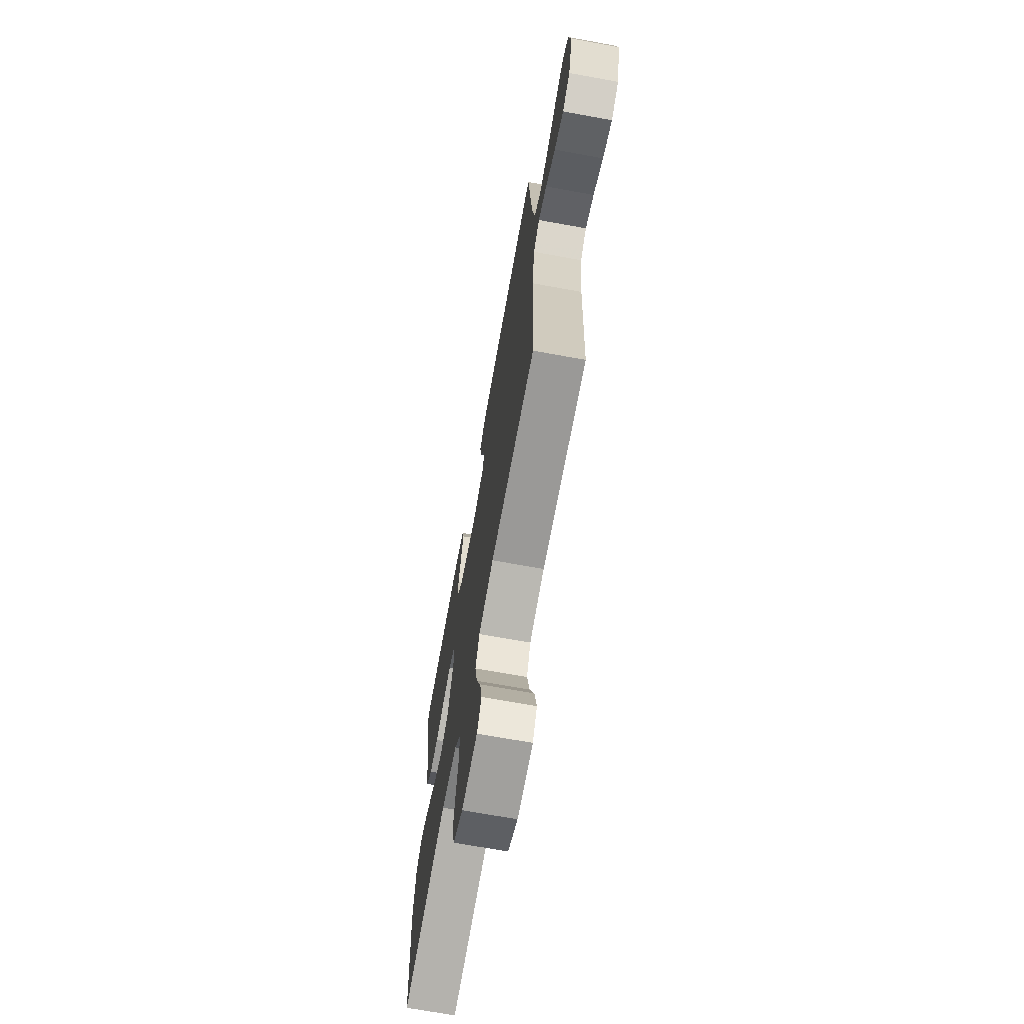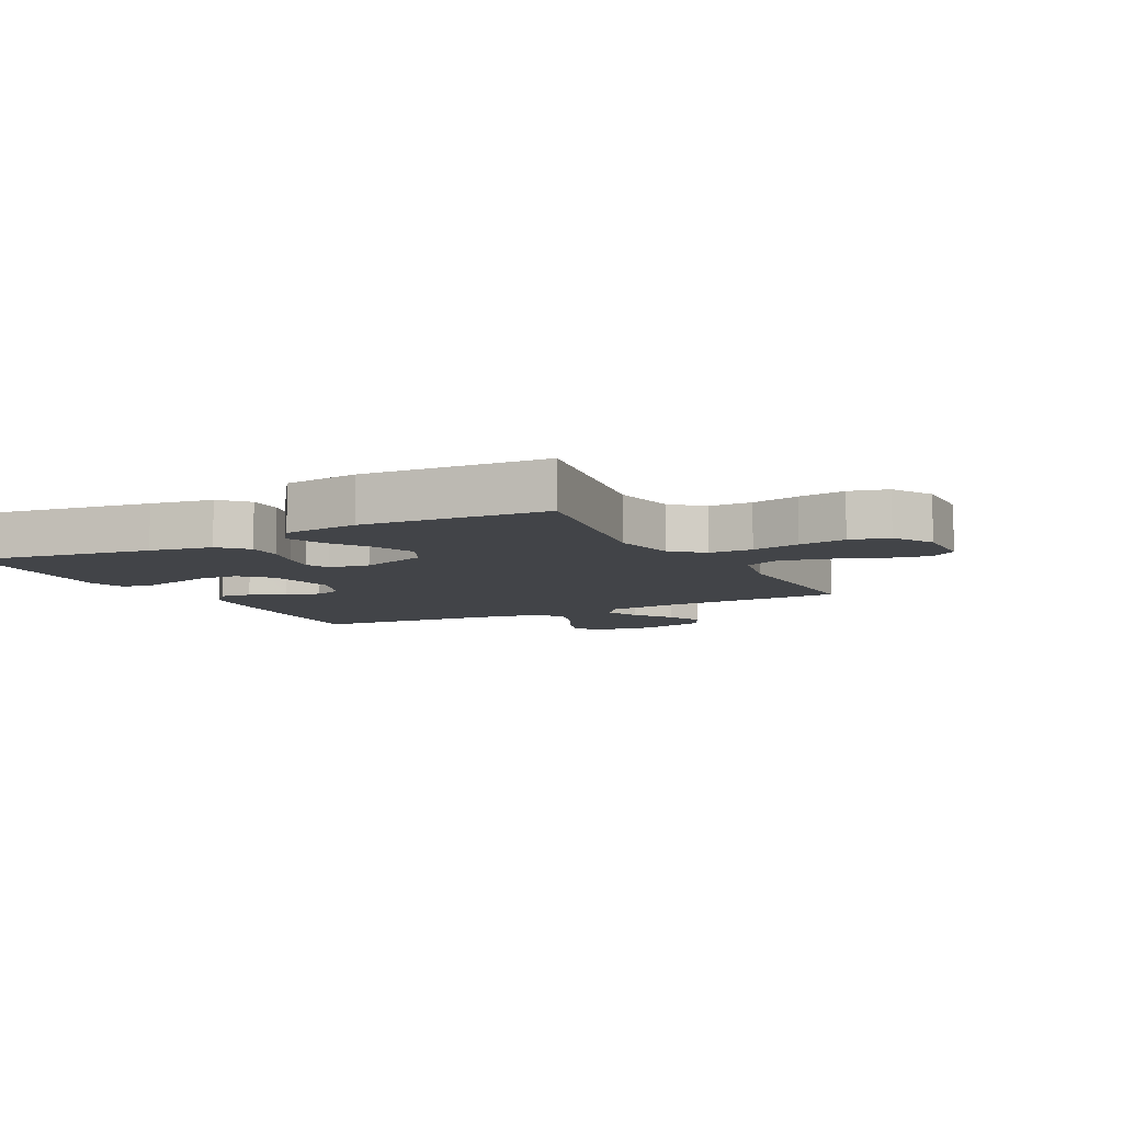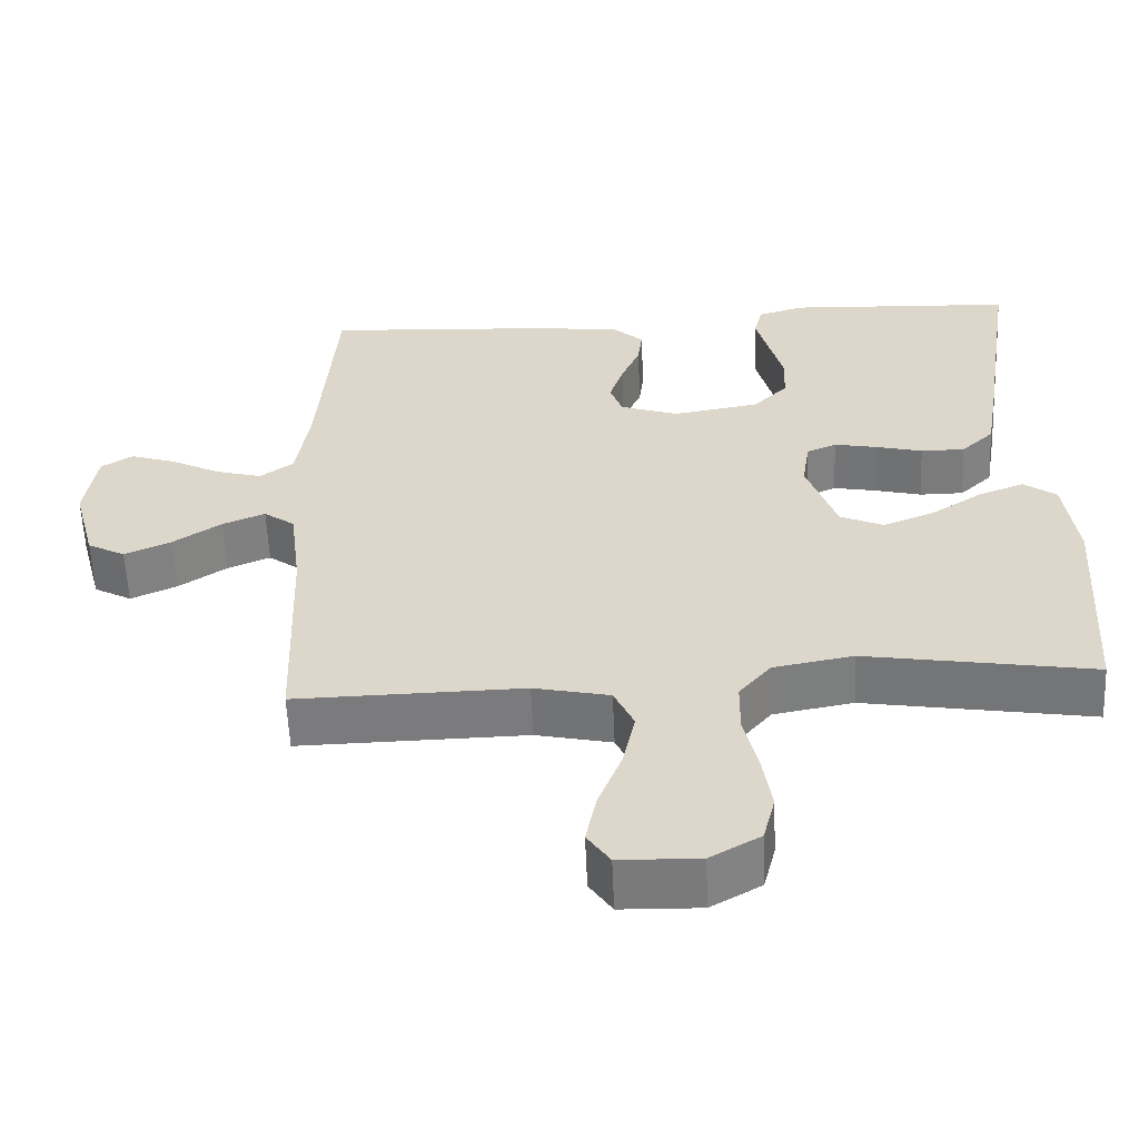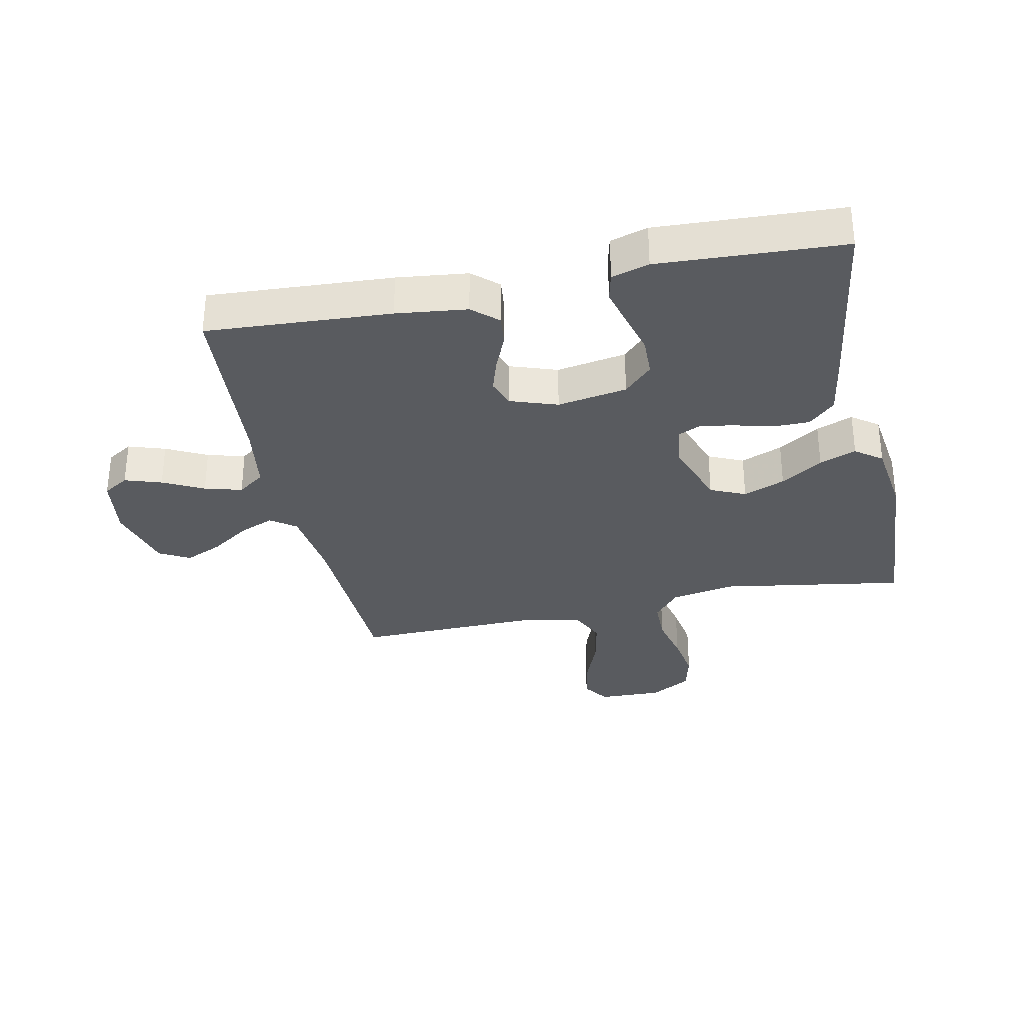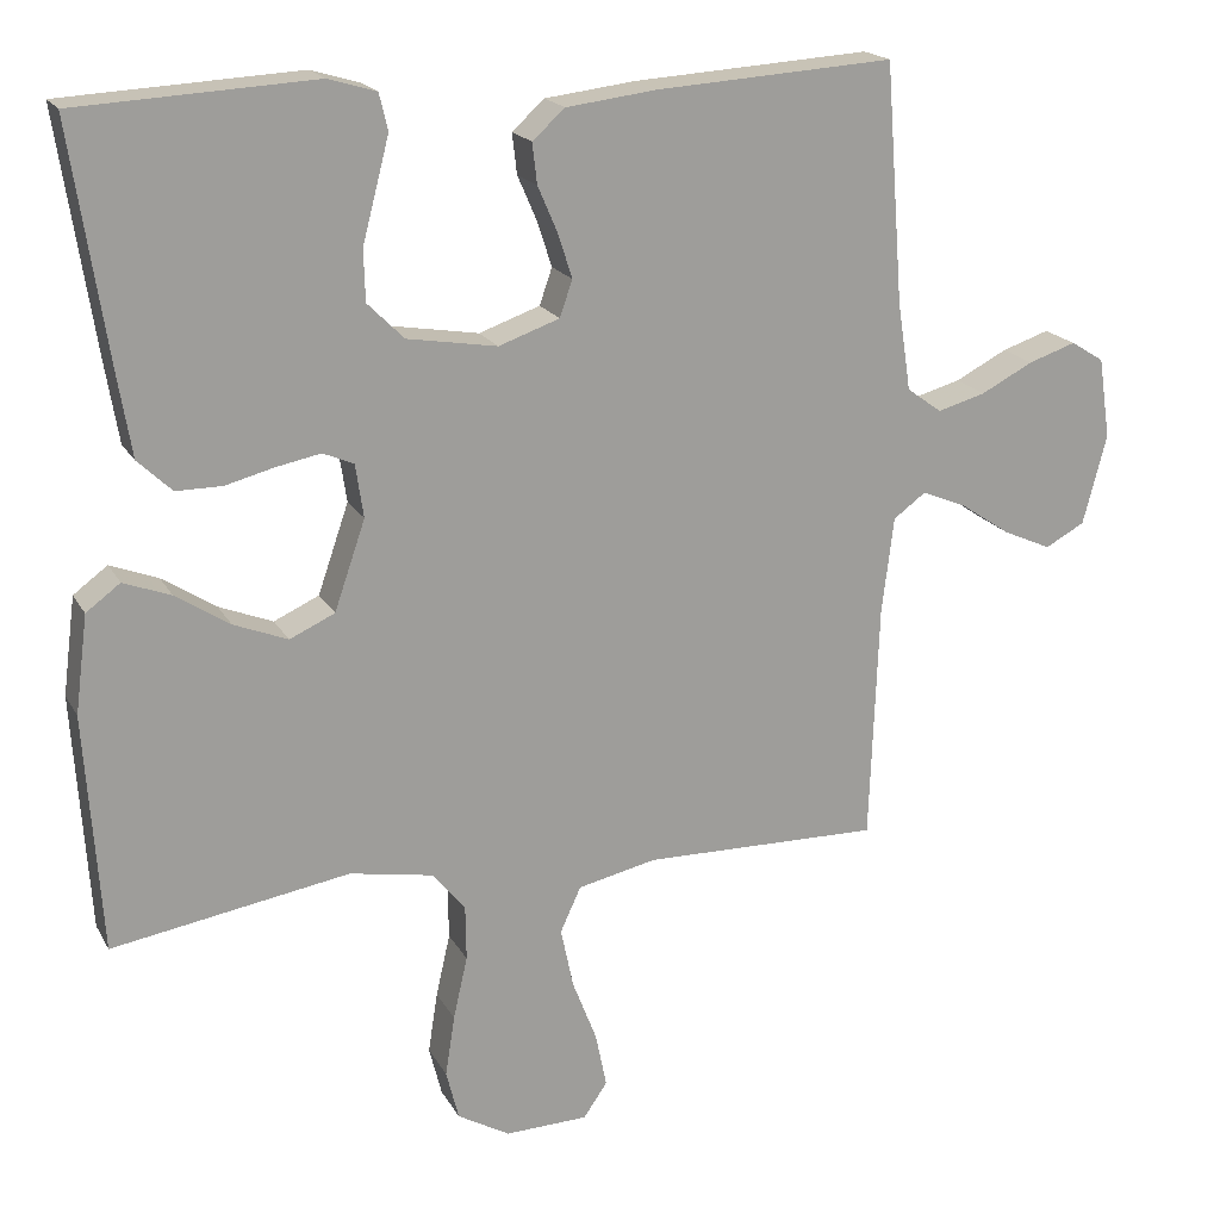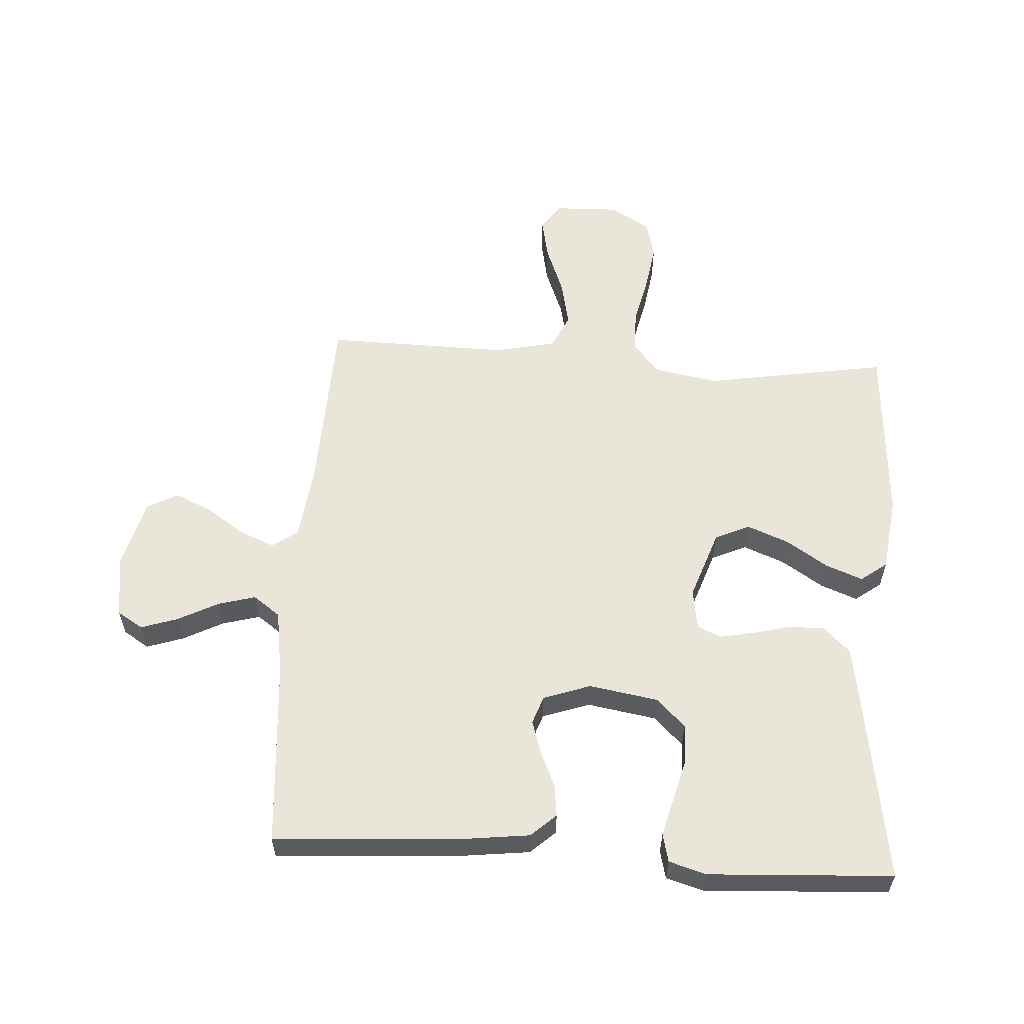
<metadata>
{"format":"obj","ext":"obj","renderer":"f3d","projection":"perspective","resolution":1024,"background":"white","views":[{"elev":-69.9,"azim":-100.3,"up":"+Z"},{"elev":-7.9,"azim":117.6,"up":"+Y"},{"elev":-58.4,"azim":2.5,"up":"+Z"},{"elev":-32.3,"azim":12.1,"up":"+Y"},{"elev":18.8,"azim":158.8,"up":"+Z"},{"elev":58.2,"azim":3.6,"up":"+Y"}]}
</metadata>
<code>
v -0.5 0.07 0.5
v -0.2 0.07 0.481
v -0.085 0.07 0.467
v -0.044 0.07 0.43
v -0.05 0.07 0.379
v -0.075 0.07 0.321
v -0.093 0.07 0.265
v -0.077 0.07 0.219
v 0 0.07 0.192
v 0.114 0.07 0.211
v 0.16 0.07 0.257
v 0.162 0.07 0.321
v 0.144 0.07 0.39
v 0.128 0.07 0.452
v 0.139 0.07 0.498
v 0.2 0.07 0.516
v 0.5 0.07 0.5
v 0.454 0.07 0.2
v 0.437 0.07 0.098
v 0.394 0.07 0.057
v 0.336 0.07 0.057
v 0.274 0.07 0.073
v 0.218 0.07 0.084
v 0.179 0.07 0.067
v 0.169 0.07 0
v 0.208 0.07 -0.113
v 0.265 0.07 -0.139
v 0.333 0.07 -0.112
v 0.401 0.07 -0.068
v 0.461 0.07 -0.045
v 0.504 0.07 -0.077
v 0.52 0.07 -0.2
v 0.5 0.07 -0.5
v 0.2 0.07 -0.45
v 0.095 0.07 -0.469
v 0.053 0.07 -0.519
v 0.052 0.07 -0.589
v 0.07 0.07 -0.668
v 0.082 0.07 -0.745
v 0.066 0.07 -0.808
v 0 0.07 -0.846
v -0.105 0.07 -0.843
v -0.135 0.07 -0.799
v -0.121 0.07 -0.73
v -0.09 0.07 -0.65
v -0.074 0.07 -0.574
v -0.1 0.07 -0.517
v -0.2 0.07 -0.495
v -0.5 0.07 -0.5
v -0.511 0.07 -0.2
v -0.526 0.07 -0.078
v -0.567 0.07 -0.048
v -0.623 0.07 -0.071
v -0.687 0.07 -0.114
v -0.748 0.07 -0.141
v -0.798 0.07 -0.114
v -0.828 0.07 0
v -0.813 0.07 0.102
v -0.771 0.07 0.128
v -0.711 0.07 0.108
v -0.645 0.07 0.074
v -0.584 0.07 0.057
v -0.54 0.07 0.089
v -0.523 0.07 0.2
v -0.5 0 0.5
v -0.2 0 0.481
v -0.085 0 0.467
v -0.044 0 0.43
v -0.05 0 0.379
v -0.075 0 0.321
v -0.093 0 0.265
v -0.077 0 0.219
v 0 0 0.192
v 0.114 0 0.211
v 0.16 0 0.257
v 0.162 0 0.321
v 0.144 0 0.39
v 0.128 0 0.452
v 0.139 0 0.498
v 0.2 0 0.516
v 0.5 0 0.5
v 0.454 0 0.2
v 0.437 0 0.098
v 0.394 0 0.057
v 0.336 0 0.057
v 0.274 0 0.073
v 0.218 0 0.084
v 0.179 0 0.067
v 0.169 0 0
v 0.208 0 -0.113
v 0.265 0 -0.139
v 0.333 0 -0.112
v 0.401 0 -0.068
v 0.461 0 -0.045
v 0.504 0 -0.077
v 0.52 0 -0.2
v 0.5 0 -0.5
v 0.2 0 -0.45
v 0.095 0 -0.469
v 0.053 0 -0.519
v 0.052 0 -0.589
v 0.07 0 -0.668
v 0.082 0 -0.745
v 0.066 0 -0.808
v 0 0 -0.846
v -0.105 0 -0.843
v -0.135 0 -0.799
v -0.121 0 -0.73
v -0.09 0 -0.65
v -0.074 0 -0.574
v -0.1 0 -0.517
v -0.2 0 -0.495
v -0.5 0 -0.5
v -0.511 0 -0.2
v -0.526 0 -0.078
v -0.567 0 -0.048
v -0.623 0 -0.071
v -0.687 0 -0.114
v -0.748 0 -0.141
v -0.798 0 -0.114
v -0.828 0 0
v -0.813 0 0.102
v -0.771 0 0.128
v -0.711 0 0.108
v -0.645 0 0.074
v -0.584 0 0.057
v -0.54 0 0.089
v -0.523 0 0.2
f 58 59 60 61
f 58 61 62
f 57 58 62
f 56 57 62
f 53 54 55 56
f 52 53 56 62
f 51 52 62 63
f 48 49 50
f 47 48 50 51
f 42 43 44 45
f 42 45 46
f 41 42 46
f 40 41 46
f 37 38 39 40
f 37 40 46 47
f 31 32 33 34
f 31 34 35
f 28 29 30 31
f 27 28 31 35
f 26 27 35 36
f 19 20 21 22
f 19 22 23
f 18 19 23
f 17 18 23 24
f 12 13 14 15
f 12 15 16 17
f 3 4 5 6
f 3 6 7
f 64 1 2 3
f 64 3 7
f 63 64 7 8
f 51 63 8 9
f 36 37 47 51
f 25 26 36 51
f 24 25 51 9
f 11 12 17 24
f 10 11 24
f 9 10 24
f 125 124 123 122
f 126 125 122
f 126 122 121
f 126 121 120
f 120 119 118 117
f 126 120 117 116
f 127 126 116 115
f 114 113 112
f 115 114 112 111
f 109 108 107 106
f 110 109 106
f 110 106 105
f 110 105 104
f 104 103 102 101
f 111 110 104 101
f 98 97 96 95
f 99 98 95
f 95 94 93 92
f 99 95 92 91
f 100 99 91 90
f 86 85 84 83
f 87 86 83
f 87 83 82
f 88 87 82 81
f 79 78 77 76
f 81 80 79 76
f 70 69 68 67
f 71 70 67
f 67 66 65 128
f 71 67 128
f 72 71 128 127
f 73 72 127 115
f 115 111 101 100
f 115 100 90 89
f 73 115 89 88
f 88 81 76 75
f 88 75 74
f 88 74 73
f 1 65 66 2
f 2 66 67 3
f 3 67 68 4
f 4 68 69 5
f 5 69 70 6
f 6 70 71 7
f 7 71 72 8
f 8 72 73 9
f 9 73 74 10
f 10 74 75 11
f 11 75 76 12
f 12 76 77 13
f 13 77 78 14
f 14 78 79 15
f 15 79 80 16
f 16 80 81 17
f 17 81 82 18
f 18 82 83 19
f 19 83 84 20
f 20 84 85 21
f 21 85 86 22
f 22 86 87 23
f 23 87 88 24
f 24 88 89 25
f 25 89 90 26
f 26 90 91 27
f 27 91 92 28
f 28 92 93 29
f 29 93 94 30
f 30 94 95 31
f 31 95 96 32
f 32 96 97 33
f 33 97 98 34
f 34 98 99 35
f 35 99 100 36
f 36 100 101 37
f 37 101 102 38
f 38 102 103 39
f 39 103 104 40
f 40 104 105 41
f 41 105 106 42
f 42 106 107 43
f 43 107 108 44
f 44 108 109 45
f 45 109 110 46
f 46 110 111 47
f 47 111 112 48
f 48 112 113 49
f 49 113 114 50
f 50 114 115 51
f 51 115 116 52
f 52 116 117 53
f 53 117 118 54
f 54 118 119 55
f 55 119 120 56
f 56 120 121 57
f 57 121 122 58
f 58 122 123 59
f 59 123 124 60
f 60 124 125 61
f 61 125 126 62
f 62 126 127 63
f 63 127 128 64
f 64 128 65 1

</code>
